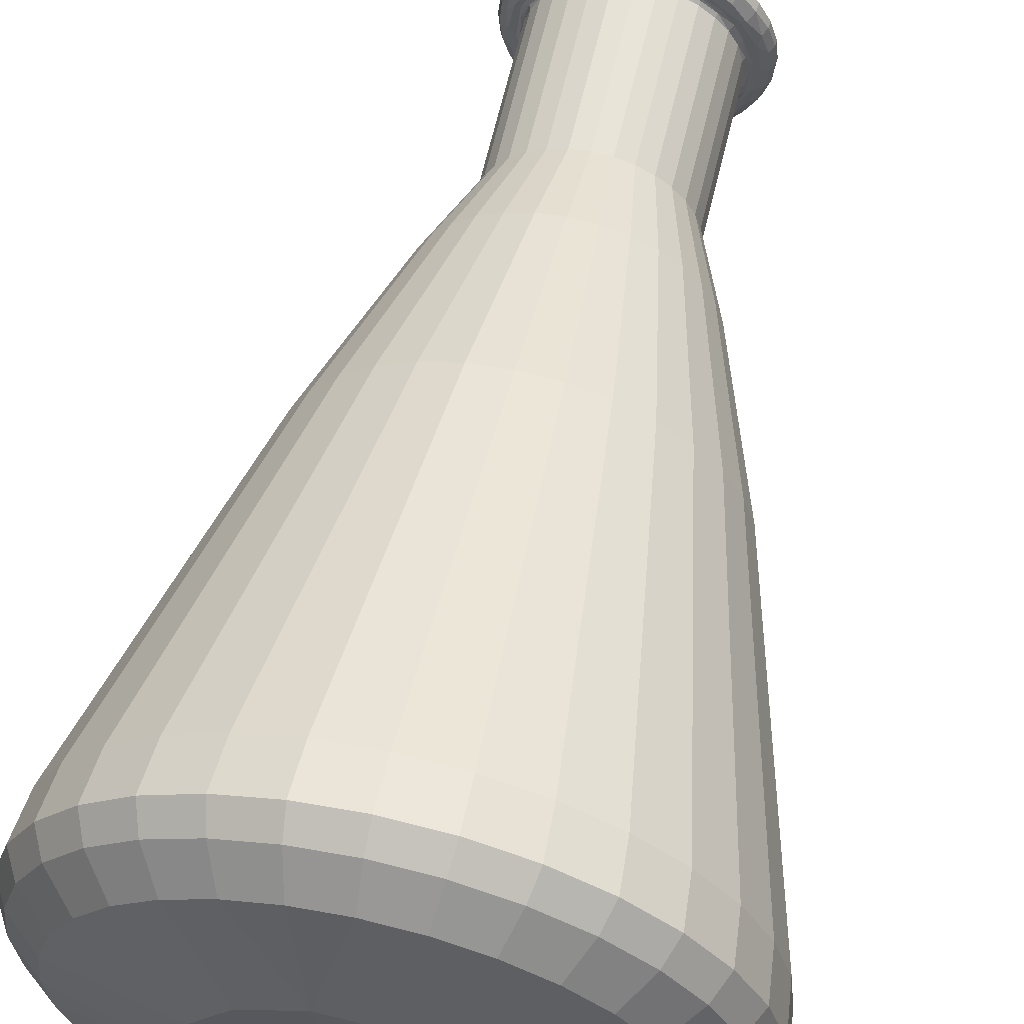
<metadata>
{"format":"obj","ext":"obj","renderer":"f3d","projection":"perspective","resolution":1024,"background":"white","views":[{"elev":59.9,"azim":12.8,"up":"+Z"}]}
</metadata>
<code>
o Sphere
v 1.713 -3.625 -1.118
v 1.959 -3.184 -1.281
v 1.964 -3.395 -1.305
v 1.922 -3.625 -1.098
v 1.591 -3.733 -0.3372
v 2.196 -3.184 -1.209
v 2.205 -3.395 -1.232
v 2.124 -3.625 -1.037
v 2.414 -3.184 -1.093
v 2.428 -3.395 -1.113
v 2.31 -3.625 -0.9371
v 2.606 -3.184 -0.9357
v 2.623 -3.395 -0.9526
v 2.473 -3.625 -0.8034
v 2.04 -3.743 -0.5332
v 2.763 -3.184 -0.7443
v 2.783 -3.395 -0.7576
v 2.607 -3.625 -0.6403
v 2.879 -3.184 -0.526
v 2.902 -3.395 -0.5351
v 2.707 -3.625 -0.4543
v 1.93 -3.733 -0.2597
v 2.951 -3.184 -0.289
v 2.975 -3.395 -0.2937
v 2.768 -3.625 -0.2525
v 2.261 -3.743 -0.2544
v 2.976 -3.184 -0.04266
v 2.999 -3.395 -0.04266
v 2.788 -3.625 -0.04266
v 2.951 -3.184 0.2037
v 2.975 -3.395 0.2084
v 2.768 -3.625 0.1672
v 2.293 -3.743 0.02427
v 2.013 -3.733 -0.04266
v 2.879 -3.184 0.4407
v 2.902 -3.395 0.4498
v 2.707 -3.625 0.369
v 2.763 -3.184 0.659
v 2.783 -3.395 0.6723
v 2.607 -3.625 0.555
v 2.606 -3.184 0.8504
v 2.623 -3.395 0.8673
v 2.473 -3.625 0.718
v 2.194 -3.743 0.2957
v 2.414 -3.184 1.007
v 2.428 -3.395 1.027
v 2.31 -3.625 0.8518
v 1.713 -3.762 -0.04266
v 2.196 -3.184 1.124
v 2.205 -3.395 1.146
v 2.124 -3.625 0.9512
v 1.93 -3.733 0.1744
v 1.959 -3.184 1.196
v 1.964 -3.395 1.219
v 1.922 -3.625 1.012
v 1.925 -3.743 0.5063
v 1.713 -3.184 1.22
v 1.713 -3.395 1.244
v 1.713 -3.625 1.033
v 1.466 -3.184 1.196
v 1.462 -3.395 1.219
v 1.503 -3.625 1.012
v 1.229 -3.184 1.124
v 1.22 -3.395 1.146
v 1.301 -3.625 0.9512
v 1.584 -3.743 0.5312
v 1.011 -3.184 1.007
v 0.9977 -3.395 1.027
v 1.115 -3.625 0.8518
v 0.8196 -3.184 0.8504
v 0.8027 -3.395 0.8673
v 0.9519 -3.625 0.718
v 1.335 -3.743 0.4021
v 1.622 -3.733 0.2568
v 0.6625 -3.184 0.659
v 0.6426 -3.395 0.6723
v 0.8181 -3.625 0.555
v 0.5458 -3.184 0.4407
v 0.5237 -3.395 0.4498
v 0.7187 -3.625 0.369
v 0.4739 -3.184 0.2037
v 0.4505 -3.395 0.2084
v 0.6575 -3.625 0.1672
v 1.17 -3.743 0.182
v 0.4496 -3.184 -0.04266
v 0.4257 -3.395 -0.04266
v 0.6368 -3.625 -0.04266
v 0.4739 -3.184 -0.289
v 0.4505 -3.395 -0.2937
v 0.6575 -3.625 -0.2525
v 1.131 -3.743 -0.1001
v 0.5458 -3.184 -0.526
v 0.5237 -3.395 -0.5351
v 0.7187 -3.625 -0.4543
v 1.402 -3.733 -0.01208
v 0.6625 -3.184 -0.7443
v 0.6426 -3.395 -0.7576
v 0.8181 -3.625 -0.6403
v 1.199 -3.743 -0.3178
v 0.8196 -3.184 -0.9357
v 0.8027 -3.395 -0.9526
v 0.9519 -3.625 -0.8034
v 1.011 -3.184 -1.093
v 0.9977 -3.395 -1.113
v 1.115 -3.625 -0.9371
v 1.342 -3.743 -0.4948
v 1.229 -3.184 -1.209
v 1.22 -3.395 -1.232
v 1.301 -3.625 -1.037
v 1.466 -3.184 -1.281
v 1.462 -3.395 -1.305
v 1.503 -3.625 -1.098
v 1.544 -3.743 -0.6007
v 1.713 -3.184 -1.306
v 1.713 -3.395 -1.33
v 1.76 -3.743 -0.6244
v 1.951 -3.505 -1.242
v 2.18 -3.505 -1.172
v 2.392 -3.505 -1.059
v 2.577 -3.505 -0.9071
v 2.729 -3.505 -0.7218
v 2.842 -3.505 -0.5105
v 2.912 -3.505 -0.2812
v 2.935 -3.505 -0.04266
v 2.912 -3.505 0.1958
v 2.842 -3.505 0.4252
v 2.729 -3.505 0.6365
v 2.577 -3.505 0.8218
v 2.392 -3.505 0.9738
v 2.18 -3.505 1.087
v 1.951 -3.505 1.156
v 1.713 -3.505 1.18
v 1.474 -3.505 1.156
v 1.245 -3.505 1.087
v 1.033 -3.505 0.9738
v 0.8482 -3.505 0.8218
v 0.6961 -3.505 0.6365
v 0.5832 -3.505 0.4252
v 0.5136 -3.505 0.1958
v 0.4901 -3.505 -0.04266
v 0.5136 -3.505 -0.2812
v 0.5832 -3.505 -0.5105
v 0.6961 -3.505 -0.7218
v 0.8482 -3.505 -0.9071
v 1.033 -3.505 -1.059
v 1.245 -3.505 -1.172
v 1.474 -3.505 -1.242
v 1.713 -3.505 -1.265
v 1.878 -1.585 -0.8719
v 2.036 -1.585 -0.8238
v 2.182 -1.585 -0.7456
v 2.31 -1.585 -0.6405
v 2.416 -1.585 -0.5124
v 2.494 -1.585 -0.3662
v 2.542 -1.585 -0.2076
v 2.558 -1.585 -0.04264
v 2.542 -1.585 0.1223
v 2.494 -1.585 0.2809
v 2.416 -1.585 0.4271
v 2.31 -1.585 0.5552
v 2.182 -1.585 0.6604
v 2.036 -1.585 0.7385
v 1.878 -1.585 0.7866
v 1.713 -1.585 0.8028
v 1.548 -1.585 0.7866
v 1.389 -1.585 0.7385
v 1.243 -1.585 0.6604
v 1.115 -1.585 0.5552
v 1.01 -1.585 0.4271
v 0.9315 -1.585 0.2809
v 0.8834 -1.585 0.1223
v 0.8671 -1.585 -0.04264
v 0.8834 -1.585 -0.2076
v 0.9315 -1.585 -0.3662
v 1.01 -1.585 -0.5124
v 1.115 -1.585 -0.6405
v 1.243 -1.585 -0.7456
v 1.389 -1.585 -0.8238
v 1.548 -1.585 -0.8719
v 1.713 -1.585 -0.8881
v 1.826 -0.7756 -0.6111
v 1.934 -0.7756 -0.5781
v 2.035 -0.7756 -0.5246
v 2.122 -0.7756 -0.4525
v 2.195 -0.7756 -0.3646
v 2.248 -0.7756 -0.2644
v 2.281 -0.7756 -0.1557
v 2.292 -0.7756 -0.04263
v 2.281 -0.7756 0.07044
v 2.248 -0.7756 0.1792
v 2.195 -0.7756 0.2794
v 2.122 -0.7756 0.3672
v 2.035 -0.7756 0.4393
v 1.934 -0.7756 0.4929
v 1.826 -0.7756 0.5258
v 1.713 -0.7756 0.537
v 1.6 -0.7756 0.5258
v 1.491 -0.7756 0.4929
v 1.391 -0.7756 0.4393
v 1.303 -0.7756 0.3672
v 1.231 -0.7756 0.2794
v 1.177 -0.7756 0.1792
v 1.144 -0.7756 0.07044
v 1.133 -0.7756 -0.04263
v 1.144 -0.7756 -0.1557
v 1.177 -0.7756 -0.2644
v 1.231 -0.7756 -0.3646
v 1.303 -0.7756 -0.4525
v 1.391 -0.7756 -0.5246
v 1.491 -0.7756 -0.5781
v 1.6 -0.7756 -0.6111
v 1.713 -0.7756 -0.6222
v 1.794 -0.3709 -0.4533
v 1.873 -0.3709 -0.4294
v 1.945 -0.3709 -0.3907
v 2.009 -0.3709 -0.3387
v 2.061 -0.3709 -0.2752
v 2.099 -0.3709 -0.2029
v 2.123 -0.3709 -0.1243
v 2.131 -0.3709 -0.04263
v 2.123 -0.3709 0.03905
v 2.099 -0.3709 0.1176
v 2.061 -0.3709 0.19
v 2.009 -0.3709 0.2534
v 1.945 -0.3709 0.3055
v 1.873 -0.3709 0.3442
v 1.794 -0.3709 0.368
v 1.713 -0.3709 0.376
v 1.631 -0.3709 0.368
v 1.552 -0.3709 0.3442
v 1.48 -0.3709 0.3055
v 1.417 -0.3709 0.2534
v 1.364 -0.3709 0.19
v 1.326 -0.3709 0.1176
v 1.302 -0.3709 0.03905
v 1.294 -0.3709 -0.04263
v 1.302 -0.3709 -0.1243
v 1.326 -0.3709 -0.2029
v 1.364 -0.3709 -0.2752
v 1.417 -0.3709 -0.3387
v 1.48 -0.3709 -0.3907
v 1.552 -0.3709 -0.4294
v 1.631 -0.3709 -0.4533
v 1.713 -0.3709 -0.4613
v 1.792 0.4338 -0.4426
v 1.911 0.4342 -0.401
v 2.029 0.433 -0.302
v 2.103 0.4342 -0.1672
v 2.12 0.4338 -0.04263
v 2.103 0.4342 0.08198
v 2.027 0.4336 0.2203
v 1.905 0.433 0.318
v 1.792 0.4338 0.3573
v 1.668 0.4336 0.3646
v 1.557 0.4338 0.3341
v 1.455 0.4334 0.2748
v 1.374 0.4338 0.1839
v 1.319 0.4336 0.07243
v 1.305 0.4334 -0.08066
v 1.336 0.4338 -0.1987
v 1.401 0.4338 -0.308
v 1.526 0.4338 -0.4071
v 1.678 0.4342 -0.4508
v 1.809 0.439 -0.5289
v 1.815 0.4645 -0.5579
v 1.817 0.5139 -0.5687
v 1.916 0.4795 -0.5337
v 1.911 0.4534 -0.519
v 1.886 0.4332 -0.4918
v 2.01 0.4918 -0.487
v 1.931 0.4324 -0.4416
v 2.002 0.4599 -0.4768
v 1.987 0.4333 -0.4414
v 2.09 0.4872 -0.4203
v 2.029 0.4323 -0.3592
v 2.076 0.4488 -0.404
v 2.043 0.4322 -0.3772
v 2.156 0.4845 -0.3393
v 2.143 0.4534 -0.3283
v 2.116 0.4349 -0.3127
v 2.207 0.4918 -0.2469
v 2.194 0.4599 -0.2429
v 2.17 0.4384 -0.2308
v 2.237 0.488 -0.1463
v 2.147 0.4324 -0.1787
v 2.219 0.4531 -0.1426
v 2.18 0.4326 -0.1464
v 2.247 0.4872 -0.04264
v 2.229 0.4534 -0.04133
v 2.199 0.4352 -0.04263
v 2.164 0.4324 -0.000973
v 2.237 0.4872 0.06157
v 2.218 0.4522 0.05931
v 2.177 0.4347 0.103
v 2.205 0.4814 0.1622
v 2.185 0.4496 0.1532
v 2.093 0.4321 0.2395
v 2.084 0.4323 0.2057
v 2.153 0.4742 0.253
v 2.126 0.4376 0.2292
v 2.088 0.4778 0.3346
v 2.032 0.4325 0.2768
v 2.067 0.4411 0.3115
v 2.008 0.4742 0.3981
v 1.989 0.4404 0.3735
v 1.917 0.488 0.4512
v 1.928 0.4324 0.3559
v 1.91 0.4538 0.4347
v 1.901 0.4328 0.3986
v 1.817 0.4922 0.4818
v 1.813 0.4612 0.4702
v 1.808 0.4359 0.4382
v 1.731 0.4325 0.4081
v 1.713 0.4853 0.4907
v 1.713 0.4572 0.4766
v 1.705 0.4335 0.4421
v 1.61 0.4644 0.4727
v 1.614 0.4381 0.4416
v 1.575 0.4324 0.3905
v 1.509 0.4742 0.4473
v 1.523 0.4409 0.4202
v 1.415 0.4922 0.4016
v 1.426 0.4561 0.3907
v 1.453 0.4327 0.3605
v 1.335 0.4866 0.3346
v 1.424 0.4324 0.3085
v 1.35 0.449 0.3196
v 1.348 0.4324 0.265
v 1.268 0.488 0.2537
v 1.337 0.4324 0.2044
v 1.287 0.4487 0.2421
v 1.219 0.4872 0.1618
v 1.238 0.4494 0.1519
v 1.255 0.4326 0.09615
v 1.188 0.4922 0.06165
v 1.28 0.4325 0.09731
v 1.2 0.4605 0.05884
v 1.223 0.441 0.05439
v 1.178 0.4918 -0.04303
v 1.191 0.4593 -0.04263
v 1.23 0.4331 -0.0431
v 1.189 0.4872 -0.1468
v 1.26 0.4324 -0.0873
v 1.204 0.4574 -0.1447
v 1.231 0.4362 -0.138
v 1.219 0.4918 -0.2476
v 1.294 0.4324 -0.2127
v 1.23 0.4599 -0.2416
v 1.261 0.436 -0.2328
v 1.269 0.4845 -0.3384
v 1.288 0.4488 -0.3296
v 1.315 0.4323 -0.3003
v 1.335 0.4866 -0.4207
v 1.359 0.4324 -0.3254
v 1.351 0.4483 -0.405
v 1.416 0.488 -0.4872
v 1.427 0.4499 -0.4696
v 1.413 0.4324 -0.4139
v 1.509 0.4829 -0.5358
v 1.497 0.4324 -0.4423
v 1.516 0.4504 -0.5162
v 1.526 0.4349 -0.491
v 1.609 0.4866 -0.5666
v 1.625 0.4324 -0.4857
v 1.611 0.4522 -0.5476
v 1.646 0.4327 -0.5174
v 1.713 0.5145 -0.5782
v 1.713 0.4853 -0.576
v 1.713 0.4487 -0.5551
v 1.795 0.4094 -0.4581
v 1.797 0.426 -0.4692
v 1.878 0.4251 -0.4424
v 1.874 0.4054 -0.4334
v 1.953 0.4247 -0.403
v 1.948 0.4075 -0.3945
v 2.013 0.4147 -0.3434
v 2.075 0.4272 -0.286
v 2.065 0.4098 -0.278
v 2.112 0.4247 -0.2095
v 2.104 0.4075 -0.2046
v 2.143 0.4283 -0.1279
v 2.128 0.4117 -0.1258
v 2.138 0.4167 -0.0439
v 2.137 0.4244 0.04096
v 2.128 0.4075 0.03994
v 2.121 0.4304 0.1281
v 2.105 0.4144 0.1189
v 2.066 0.414 0.1927
v 2.021 0.4257 0.2643
v 2.012 0.4098 0.2569
v 1.954 0.4247 0.3181
v 1.948 0.4101 0.3094
v 1.879 0.4247 0.3573
v 1.875 0.4075 0.3484
v 1.799 0.4303 0.3919
v 1.796 0.4147 0.3738
v 1.714 0.4167 0.3828
v 1.626 0.4285 0.3877
v 1.631 0.4121 0.3735
v 1.546 0.426 0.3591
v 1.551 0.41 0.3489
v 1.472 0.4246 0.3175
v 1.477 0.4078 0.3091
v 1.405 0.4247 0.2627
v 1.413 0.4075 0.2566
v 1.359 0.4167 0.1934
v 1.312 0.4247 0.1226
v 1.322 0.4075 0.1193
v 1.282 0.4285 0.04229
v 1.297 0.4121 0.04005
v 1.28 0.4247 -0.04318
v 1.289 0.4075 -0.04262
v 1.288 0.4244 -0.1279
v 1.298 0.4075 -0.1252
v 1.313 0.4247 -0.2095
v 1.322 0.4075 -0.2046
v 1.359 0.4167 -0.2792
v 1.407 0.4247 -0.3492
v 1.413 0.4075 -0.3419
v 1.473 0.4236 -0.4012
v 1.478 0.4054 -0.3944
v 1.547 0.4247 -0.4429
v 1.551 0.4075 -0.4336
v 1.629 0.4244 -0.4673
v 1.63 0.4075 -0.4577
v 1.75 0.4324 -0.4931
v 1.713 0.4161 -0.4677
v 1.918 0.5145 -0.5379
v 2.01 0.5144 -0.4878
v 2.091 0.5144 -0.4212
v 2.158 0.5145 -0.3402
v 2.207 0.5144 -0.2475
v 2.238 0.5144 -0.1471
v 2.248 0.5144 -0.04263
v 2.238 0.5144 0.06183
v 2.207 0.5144 0.1623
v 2.158 0.5145 0.2549
v 2.091 0.5144 0.336
v 2.01 0.5145 0.4027
v 1.918 0.5144 0.452
v 1.817 0.5144 0.4825
v 1.713 0.5145 0.4929
v 1.61 0.5143 0.4837
v 1.508 0.5145 0.4522
v 1.415 0.5144 0.4026
v 1.334 0.5144 0.336
v 1.267 0.5144 0.2548
v 1.218 0.5144 0.1623
v 1.187 0.5144 0.06183
v 1.177 0.5144 -0.04263
v 1.187 0.5144 -0.1471
v 1.218 0.5144 -0.2475
v 1.267 0.5145 -0.3402
v 1.334 0.5144 -0.4212
v 1.415 0.5144 -0.4878
v 1.508 0.5144 -0.5373
v 1.608 0.5144 -0.5678
v 1.825 -0.7579 -0.4366
v 1.967 -0.7579 -0.3637
v 2.052 -0.7579 -0.2692
v 2.107 -0.7579 -0.1546
v 2.12 -0.7579 -0.002547
v 2.089 -0.7579 0.1134
v 2.034 -0.7579 0.2116
v 1.906 -0.7579 0.3192
v 1.753 -0.7579 0.3643
v 1.633 -0.7579 0.3573
v 1.526 -0.7579 0.3219
v 1.424 -0.7579 0.2457
v 1.352 -0.7579 0.1501
v 1.306 -0.7579 0.004656
v 1.313 -0.7579 -0.1222
v 1.352 -0.7579 -0.2354
v 1.447 -0.7579 -0.3546
v 1.557 -0.7579 -0.4194
v 1.665 -0.7579 -0.4494
f 48 5 22
f 26 34 22
f 48 22 34
f 48 34 52
f 56 74 52
f 48 52 74
f 48 74 95
f 99 5 95
f 48 95 5
f 428 429 270
f 453 454 353
f 431 432 281
f 439 440 306
f 444 445 322
f 437 438 301
f 269 264 268
f 265 267 268
f 268 272 273
f 267 270 272
f 273 276 277
f 272 274 276
f 280 277 276
f 277 287 285
f 280 283 287
f 279 282 283
f 278 281 282
f 287 283 286
f 286 282 284
f 291 287 290
f 294 293 296
f 293 295 296
f 300 296 299
f 299 295 437
f 297 300 303
f 304 301 439
f 309 305 308
f 308 304 306
f 309 312 313
f 312 308 311
f 306 310 311
f 314 311 310
f 313 316 319
f 314 443 317
f 320 317 443
f 321 318 317
f 319 324 326
f 321 323 324
f 323 320 322
f 328 324 327
f 323 325 327
f 326 328 330
f 333 337 338
f 332 335 337
f 340 342 344
f 342 346 348
f 347 352 354
f 352 349 351
f 348 350 351
f 350 346 453
f 354 352 358
f 362 357 361
f 361 357 359
f 365 361 359
f 366 358 362
f 364 366 426
f 368 363 367
f 426 366 269
f 269 366 264
f 264 369 265
f 368 266 265
f 373 370 372
f 426 271 372
f 375 372 374
f 374 372 271
f 376 374 275
f 377 376 275
f 380 378 379
f 377 285 379
f 379 381 382
f 381 291 383
f 385 383 384
f 384 386 387
f 291 297 386
f 390 388 389
f 298 302 389
f 391 389 307
f 394 392 393
f 396 393 395
f 307 313 395
f 397 396 395
f 397 398 399
f 313 319 398
f 400 399 398
f 403 401 402
f 404 330 406
f 406 407 408
f 330 336 407
f 407 409 410
f 410 411 412
f 409 343 411
f 411 343 413
f 415 354 417
f 417 418 419
f 420 419 418
f 420 422 423
f 420 360 422
f 424 426 427
f 427 371 370
f 258 449 448
f 259 451 450
f 263 367 457
f 260 473 261
f 245 458 246
f 261 474 262
f 253 466 254
f 246 459 247
f 255 468 256
f 257 470 258
f 249 462 250
f 258 471 259
f 117 148 115 3
f 15 116 4 8
f 1 4 116
f 15 22 5 116
f 7 3 2 6
f 7 118 117 3
f 10 7 6 9
f 119 118 7 10
f 12 13 10 9
f 8 11 15
f 11 14 15
f 120 119 10 13
f 17 13 12 16
f 121 120 13 17
f 18 26 15 14
f 20 17 16 19
f 15 26 22
f 122 121 17 20
f 24 20 19 23
f 26 18 21
f 123 122 20 24
f 28 24 23 27
f 21 25 26
f 28 124 123 24
f 29 33 26 25
f 31 28 27 30
f 34 26 33
f 31 125 124 28
f 36 31 30 35
f 33 29 32
f 36 126 125 31
f 37 44 33 32
f 44 52 34 33
f 39 127 126 36
f 39 36 35 38
f 44 37 40
f 42 39 38 41
f 42 128 127 39
f 129 128 42 46
f 40 43 44
f 47 56 44 43
f 46 42 41 45
f 52 44 56
f 50 46 45 49
f 130 129 46 50
f 54 50 49 53
f 56 47 51
f 51 55 56
f 54 131 130 50
f 58 54 53 57
f 132 131 54 58
f 59 66 56 55
f 61 58 57 60
f 56 66 74
f 61 133 132 58
f 64 61 60 63
f 66 59 62
f 134 133 61 64
f 68 64 63 67
f 62 65 66
f 66 73 74
f 135 134 64 68
f 69 73 66 65
f 71 68 67 70
f 71 136 135 68
f 76 71 70 75
f 69 72 73
f 76 137 136 71
f 77 84 73 72
f 84 95 74 73
f 79 76 75 78
f 138 137 76 79
f 82 79 78 81
f 84 77 80
f 139 138 79 82
f 140 139 82 86
f 84 80 83
f 91 84 83 87
f 86 82 81 85
f 84 91 95
f 89 86 85 88
f 141 140 86 89
f 94 99 91 90
f 91 87 90
f 93 89 88 92
f 91 99 95
f 142 141 89 93
f 97 93 92 96
f 143 142 93 97
f 106 99 98 102
f 99 94 98
f 101 97 96 100
f 99 106 5
f 144 143 97 101
f 104 101 100 103
f 104 145 144 101
f 108 104 103 107
f 106 102 105
f 106 113 5
f 146 145 104 108
f 109 113 106 105
f 111 108 107 110
f 147 146 108 111
f 115 111 110 114
f 113 109 112
f 113 116 5
f 148 147 111 115
f 116 113 112 1
f 1 112 147 148
f 147 112 109 146
f 109 105 145 146
f 145 105 102 144
f 102 98 143 144
f 143 98 94 142
f 142 94 90 141
f 90 87 140 141
f 87 83 139 140
f 83 80 138 139
f 80 77 137 138
f 77 72 136 137
f 136 72 69 135
f 135 69 65 134
f 65 62 133 134
f 133 62 59 132
f 59 55 131 132
f 55 51 130 131
f 51 47 129 130
f 129 47 43 128
f 128 43 40 127
f 127 40 37 126
f 126 37 32 125
f 125 32 29 124
f 124 29 25 123
f 25 21 122 123
f 21 18 121 122
f 121 18 14 120
f 14 11 119 120
f 119 11 8 118
f 8 4 117 118
f 4 1 148 117
f 180 114 110 179
f 179 110 107 178
f 178 107 103 177
f 177 103 100 176
f 176 100 96 175
f 175 96 92 174
f 174 92 88 173
f 173 88 85 172
f 172 85 81 171
f 171 81 78 170
f 170 78 75 169
f 169 75 70 168
f 168 70 67 167
f 167 67 63 166
f 166 63 60 165
f 60 57 164 165
f 57 53 163 164
f 53 49 162 163
f 49 45 161 162
f 45 41 160 161
f 41 38 159 160
f 38 35 158 159
f 35 30 157 158
f 30 27 156 157
f 27 23 155 156
f 23 19 154 155
f 19 16 153 154
f 16 12 152 153
f 12 9 151 152
f 9 6 150 151
f 6 2 149 150
f 2 114 180 149
f 180 179 211 212
f 211 179 178 210
f 210 178 177 209
f 209 177 176 208
f 208 176 175 207
f 207 175 174 206
f 206 174 173 205
f 205 173 172 204
f 204 172 171 203
f 203 171 170 202
f 202 170 169 201
f 201 169 168 200
f 200 168 167 199
f 199 167 166 198
f 198 166 165 197
f 165 164 196 197
f 164 163 195 196
f 163 162 194 195
f 162 161 193 194
f 161 160 192 193
f 160 159 191 192
f 159 158 190 191
f 158 157 189 190
f 157 156 188 189
f 156 155 187 188
f 155 154 186 187
f 154 153 185 186
f 153 152 184 185
f 152 151 183 184
f 151 150 182 183
f 150 149 181 182
f 181 149 180 212
f 212 211 243 244
f 243 211 210 242
f 242 210 209 241
f 241 209 208 240
f 240 208 207 239
f 239 207 206 238
f 238 206 205 237
f 237 205 204 236
f 236 204 203 235
f 235 203 202 234
f 234 202 201 233
f 233 201 200 232
f 232 200 199 231
f 231 199 198 230
f 230 198 197 229
f 197 196 228 229
f 196 195 227 228
f 195 194 226 227
f 194 193 225 226
f 193 192 224 225
f 192 191 223 224
f 191 190 222 223
f 190 189 221 222
f 189 188 220 221
f 188 187 219 220
f 187 186 218 219
f 186 185 217 218
f 185 184 216 217
f 184 183 215 216
f 183 182 214 215
f 182 181 213 214
f 213 181 212 244
f 441 310 306 440
f 436 295 292 435
f 451 342 339 450
f 274 430 431
f 363 457 367
f 446 325 322 445
f 434 288 284 433
f 301 438 439
f 456 359 356 455
f 452 346 342 451
f 449 335 332 448
f 457 363 359 456
f 295 436 437
f 310 441 442
f 447 329 325 446
f 435 292 288 434
f 430 274 270 429
f 455 356 353 454
f 450 339 335 449
f 433 284 281 432
f 448 332 329 447
f 412 236 235 410
f 346 452 453
f 223 222 387 388
f 414 237 236 412
f 224 223 388 390
f 416 238 237 414
f 225 224 390 392
f 417 239 238 416
f 226 225 392 394
f 419 240 239 417
f 227 226 394 396
f 214 213 370 373
f 421 241 240 419
f 228 227 396 397
f 215 214 373 375
f 423 242 241 421
f 229 228 397 399
f 216 215 375 376
f 425 243 242 423
f 230 229 399 401
f 217 216 376 378
f 427 244 243 425
f 403 231 230 401
f 218 217 378 380
f 213 244 427 370
f 405 232 231 403
f 219 218 380 382
f 406 233 232 405
f 220 219 382 383
f 408 234 233 406
f 221 220 383 385
f 410 235 234 408
f 222 221 385 387
f 273 271 426 269
f 266 428 267 265
f 264 265 268
f 277 275 271 273
f 269 268 273
f 268 267 272
f 267 428 270
f 276 274 278 279
f 273 272 276
f 274 272 270
f 274 431 278
f 286 289 290 287
f 276 279 280
f 277 280 287
f 280 279 283
f 279 278 282
f 278 431 281
f 283 282 286
f 284 282 281
f 291 285 287
f 288 289 286 284
f 293 294 290 289
f 291 290 294
f 292 293 289 288
f 299 301 303 300
f 297 291 294
f 293 292 295
f 297 294 300
f 294 296 300
f 299 296 295
f 302 298 297
f 309 307 302 297
f 299 437 301
f 305 309 297 303
f 304 305 303 301
f 312 311 315 316
f 305 304 308
f 304 439 306
f 307 309 313
f 309 308 312
f 308 306 311
f 310 442 314
f 311 314 315
f 317 318 316 315
f 312 316 313
f 324 316 318 321
f 315 314 317
f 314 442 443
f 443 444 320
f 317 320 321
f 325 329 331 327
f 316 324 319
f 323 321 320
f 320 444 322
f 326 324 328
f 324 323 327
f 325 323 322
f 328 327 331
f 328 334 336 330
f 331 333 334 328
f 332 333 331 329
f 341 343 336 334
f 334 333 338
f 333 332 337
f 340 341 338 337
f 334 338 341
f 339 340 337 335
f 340 344 345 341
f 352 347 343 341
f 342 340 339
f 349 352 341 345
f 348 349 345 344
f 351 355 358 352
f 344 342 348
f 349 348 351
f 350 348 346
f 353 355 351 350
f 357 355 353 356
f 350 453 353
f 362 361 365 366
f 355 357 358
f 358 360 354
f 358 357 362
f 357 356 359
f 363 365 359
f 360 358 366 364
f 363 368 369 365
f 366 365 369
f 464 251 250 463
f 264 366 369
f 369 368 265
f 368 367 266
f 298 388 387 386
f 372 370 371
f 371 426 372
f 373 372 375
f 376 375 374
f 275 374 271
f 277 377 275
f 376 377 378
f 379 378 377
f 285 377 277
f 382 380 379
f 379 285 381
f 383 382 381
f 291 381 285
f 383 291 384
f 387 385 384
f 386 384 291
f 389 391 392 390
f 386 297 298
f 389 388 298
f 326 402 400 319
f 307 389 302
f 392 391 393
f 391 307 393
f 396 394 393
f 395 393 307
f 313 397 395
f 397 313 398
f 319 400 398
f 400 401 399
f 401 400 402
f 404 405 403 402
f 413 414 412 411
f 404 402 326
f 405 404 406
f 330 404 326
f 406 330 407
f 408 407 410
f 407 336 409
f 410 409 411
f 409 336 343
f 415 416 414 413
f 343 347 415 413
f 418 354 360 420
f 416 415 417
f 354 415 347
f 417 354 418
f 422 360 364 424
f 419 420 421
f 421 420 423
f 423 422 424 425
f 428 266 245 246
f 425 424 427
f 426 424 364
f 371 427 426
f 429 246 247 430
f 246 429 428
f 432 431 247 248
f 247 431 430
f 433 248 249 434
f 248 433 432
f 435 434 249 250
f 436 250 251 437
f 250 436 435
f 438 251 252 439
f 251 438 437
f 441 440 252 253
f 252 440 439
f 441 253 254 442
f 443 254 255 444
f 254 443 442
f 444 255 256 445
f 446 256 257 447
f 256 446 445
f 447 257 258 448
f 449 258 259 450
f 451 259 260 452
f 453 452 260 261
f 455 454 261 262
f 261 454 453
f 457 456 262 263
f 262 456 455
f 367 263 245 266
f 472 473 260 259
f 259 471 472
f 465 252 251 464
f 465 466 253 252
f 261 473 474
f 476 263 262 475
f 246 458 459
f 262 474 475
f 254 466 467
f 468 255 254 467
f 460 461 248 247
f 247 459 460
f 458 245 263 476
f 469 470 257 256
f 256 468 469
f 461 462 249 248
f 258 470 471
f 250 462 463
f 3 115 114 2

</code>
